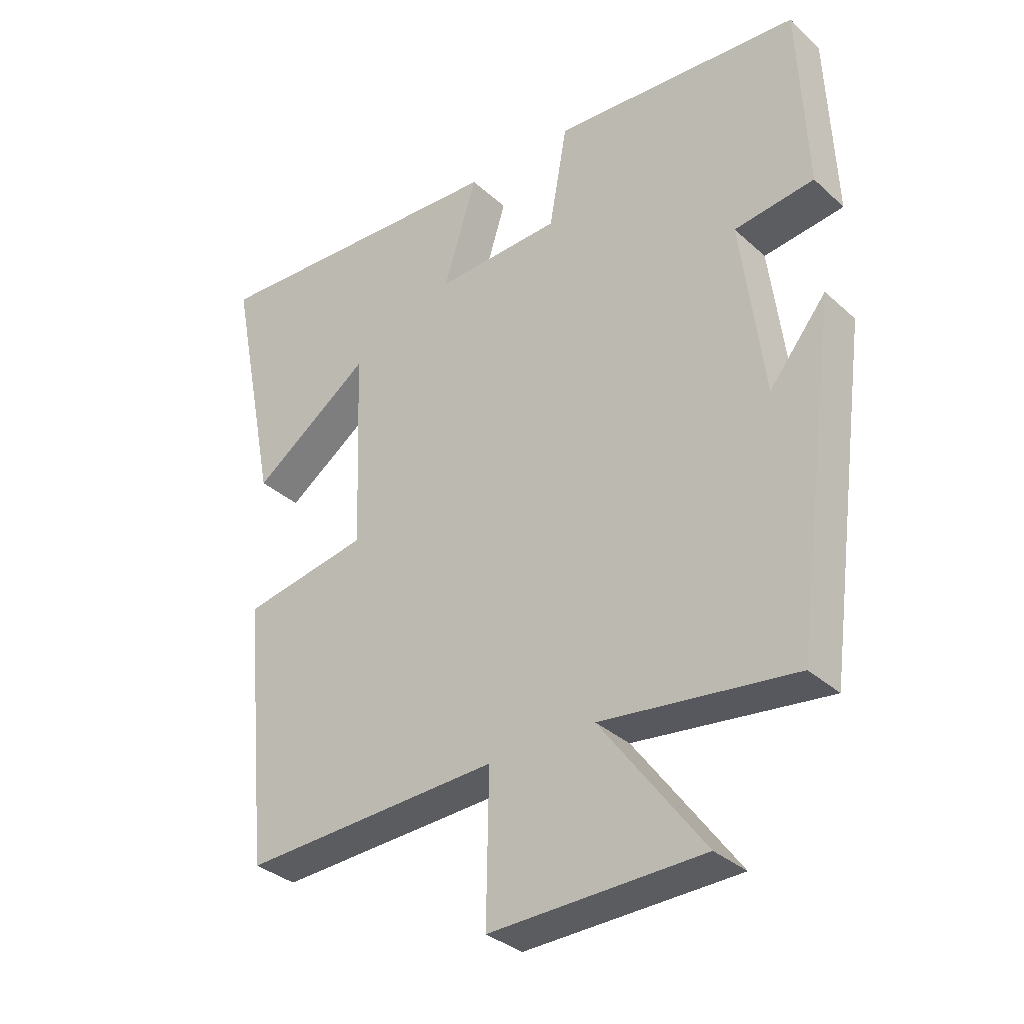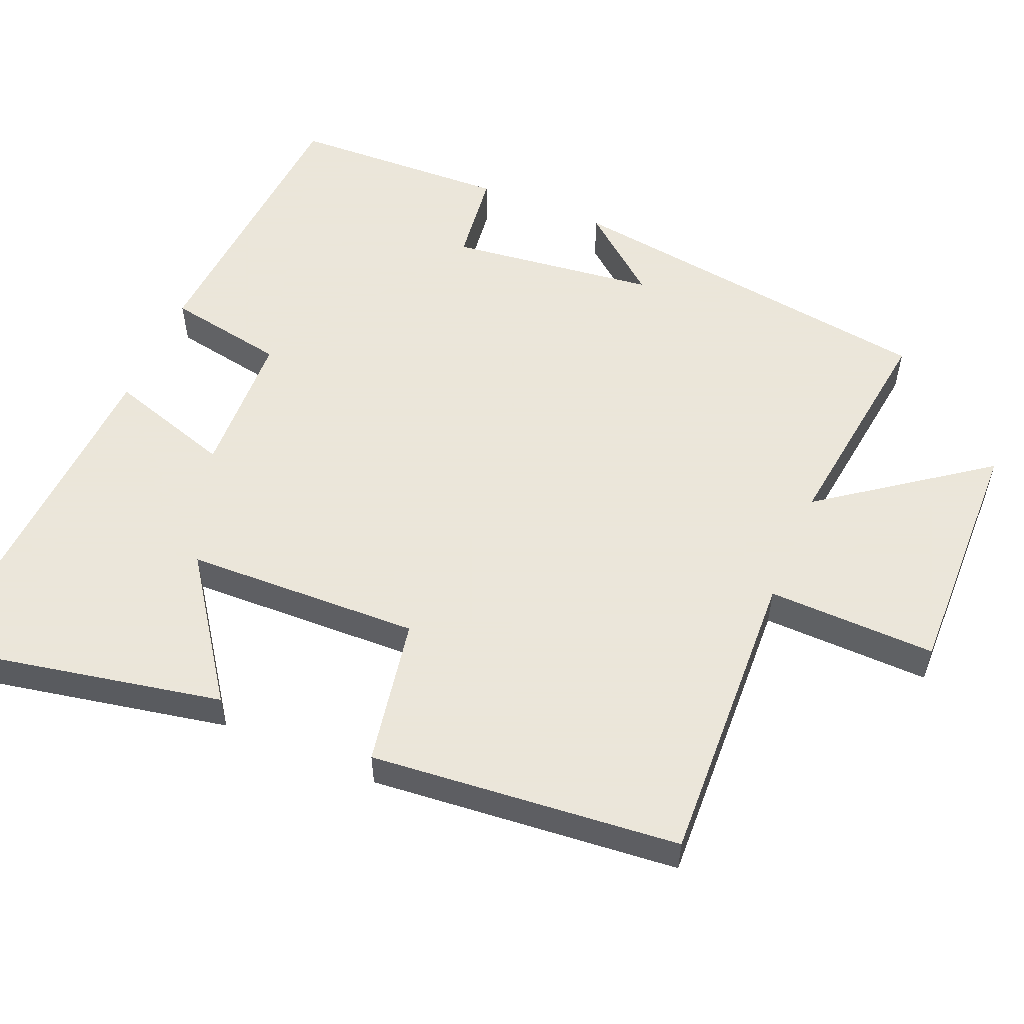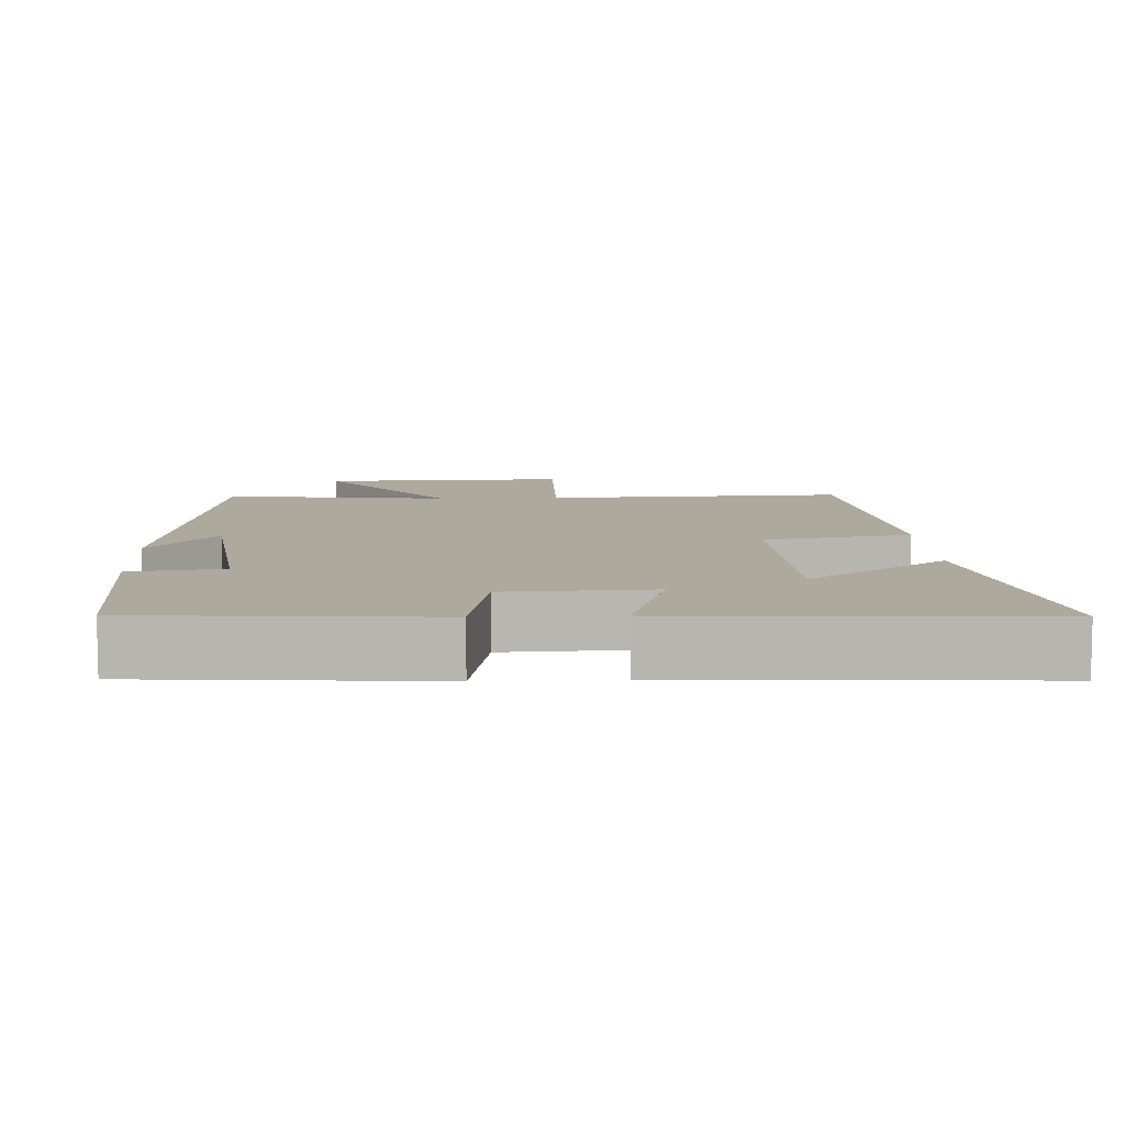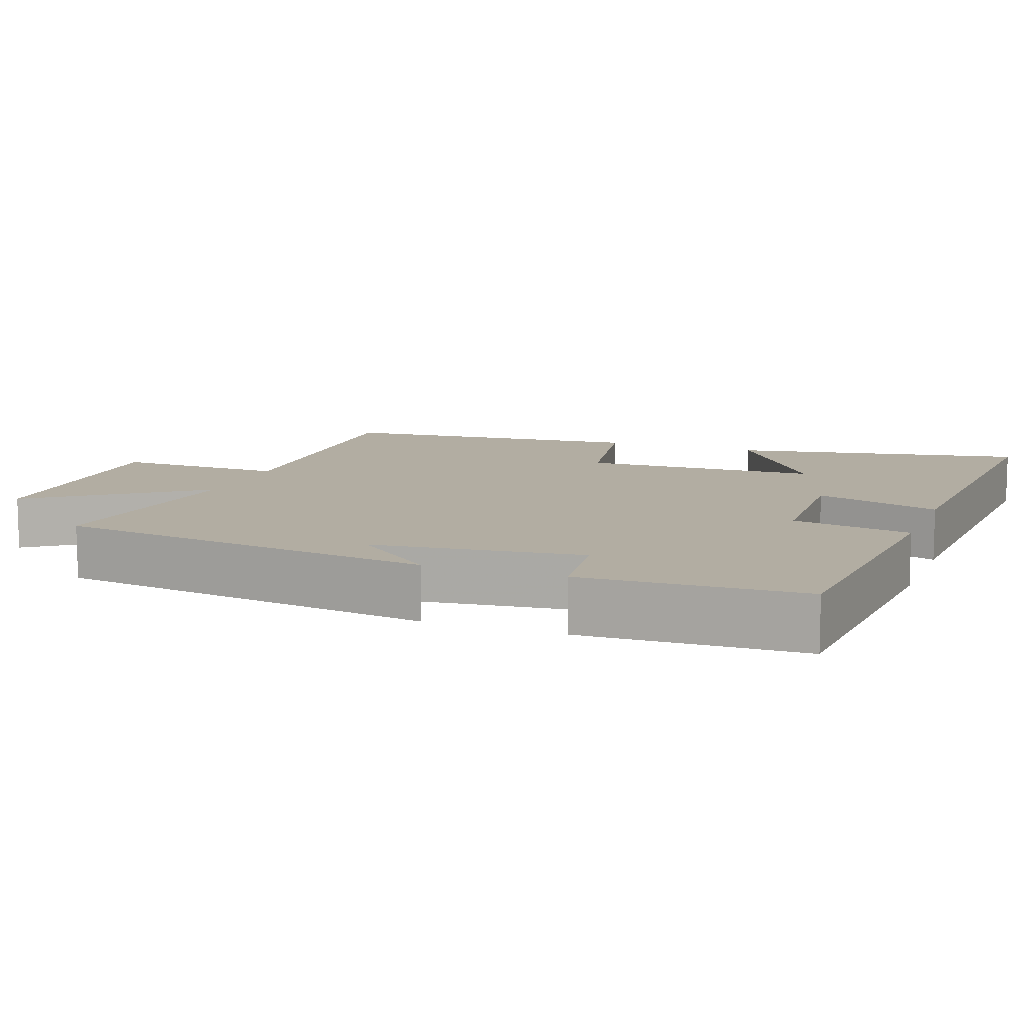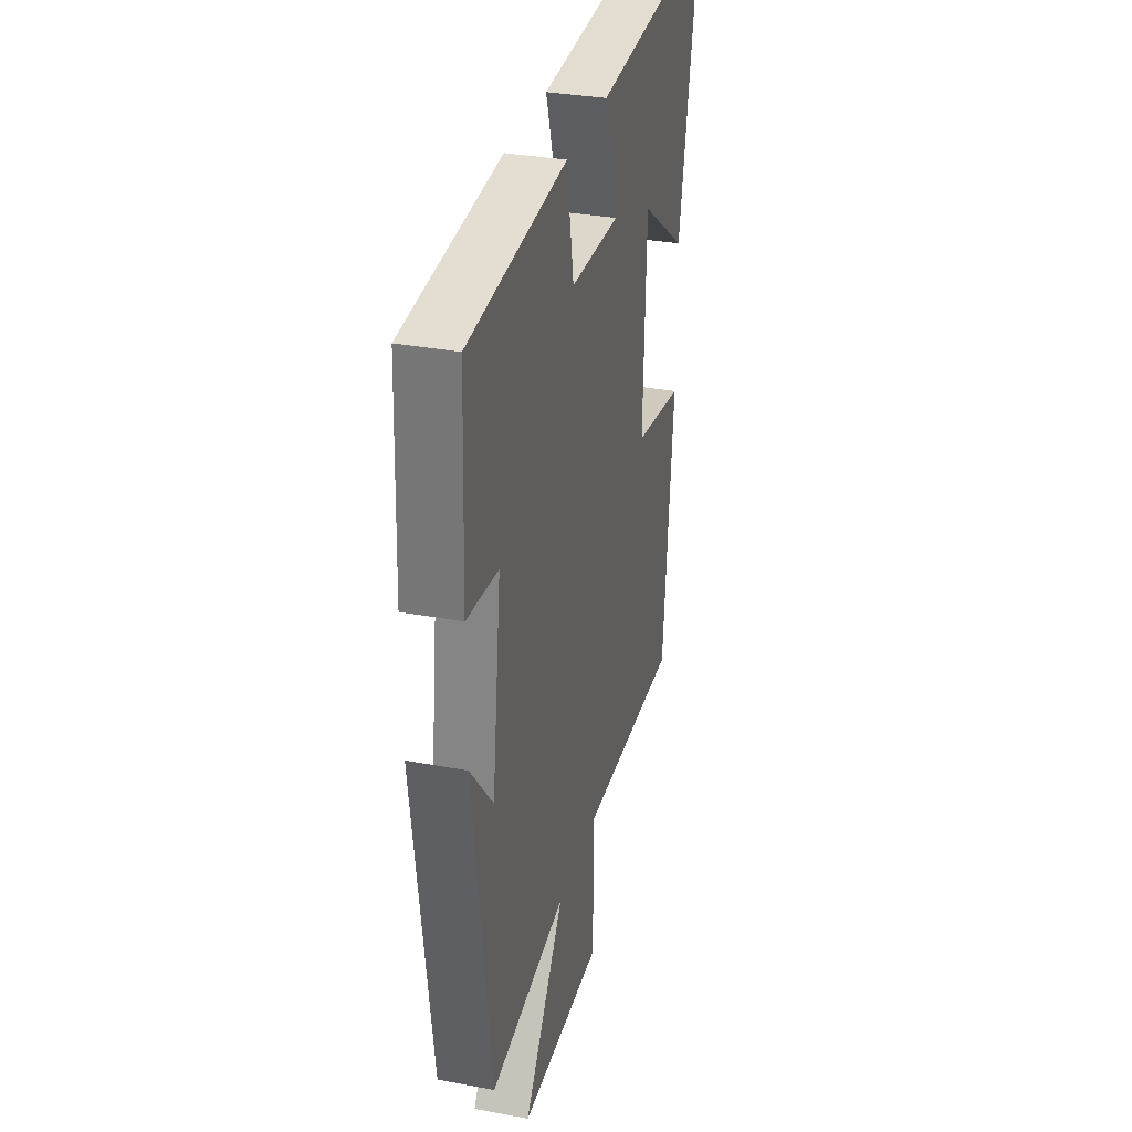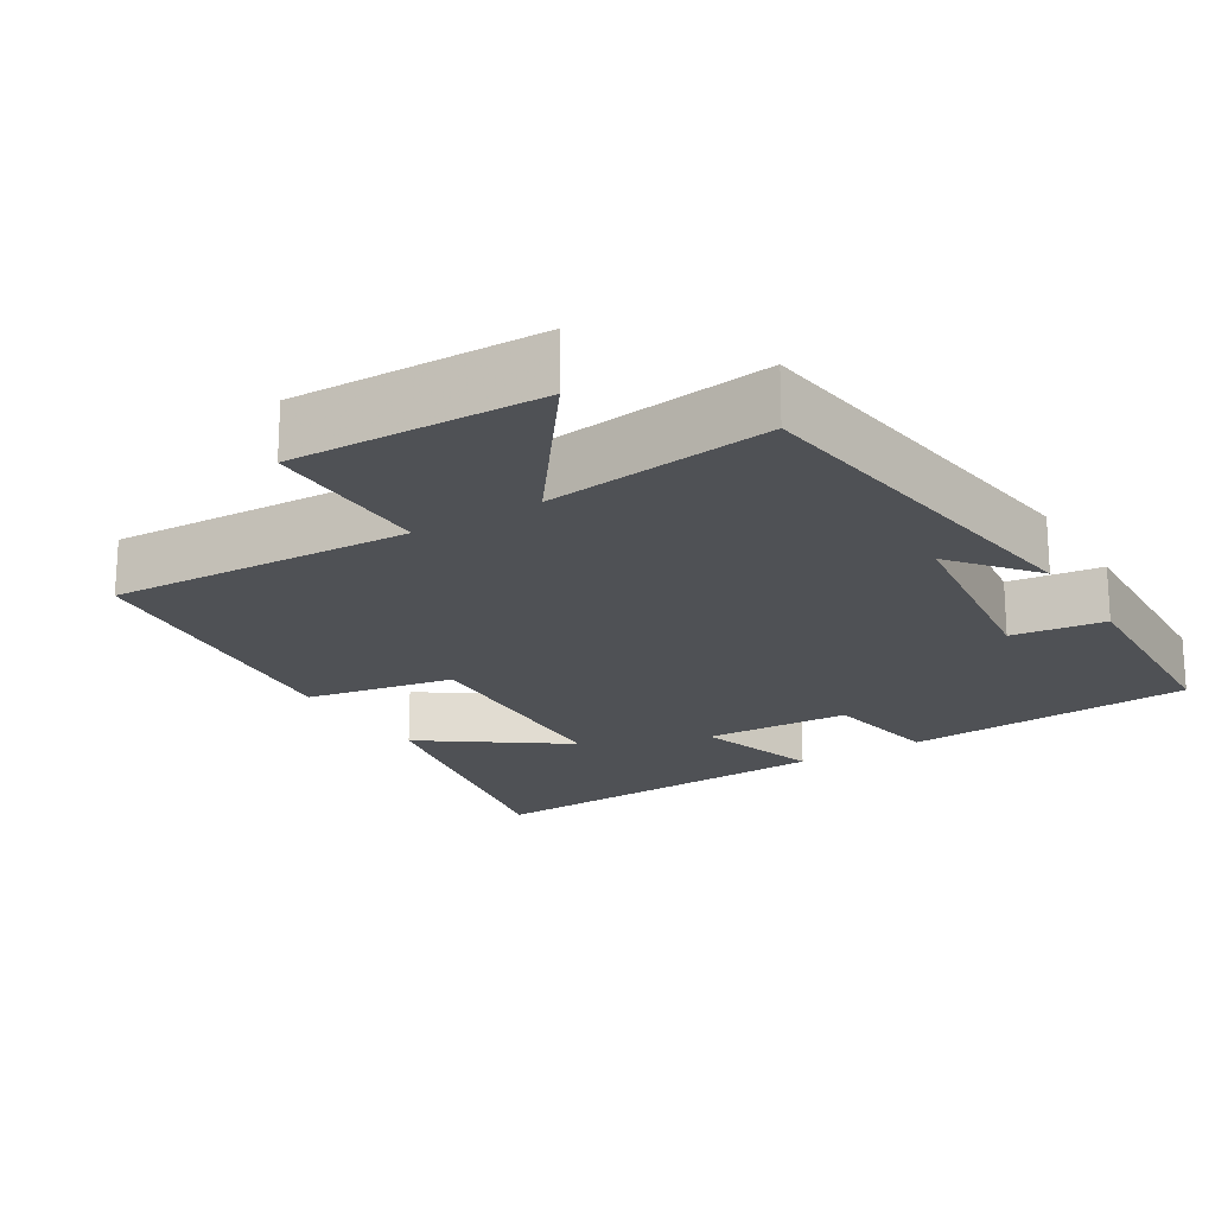
<metadata>
{"format":"obj","ext":"obj","renderer":"f3d","projection":"perspective","resolution":1024,"background":"white","views":[{"elev":-33.8,"azim":-140.4,"up":"+Z"},{"elev":55.0,"azim":113.0,"up":"+Y"},{"elev":8.8,"azim":-2.6,"up":"+Y"},{"elev":10.6,"azim":-69.4,"up":"+Y"},{"elev":32.6,"azim":-75.4,"up":"+Z"},{"elev":-20.0,"azim":-148.6,"up":"+Y"}]}
</metadata>
<code>
v -0.43 0.07 -0.539
v -0.5 0.07 -0.017
v -0.409 0.07 -0.129
v -0.373 0.07 0.155
v -0.5 0.07 0.171
v -0.487 0.07 0.471
v -0.091 0.07 0.5
v -0.062 0.07 0.337
v 0.138 0.07 0.329
v 0.085 0.07 0.5
v 0.579 0.07 0.527
v 0.5 0.07 0.129
v 0.31 0.07 0.264
v 0.298 0.07 -0.058
v 0.5 0.07 -0.095
v 0.459 0.07 -0.518
v 0.048 0.07 -0.5
v 0.052 0.07 -0.731
v -0.286 0.07 -0.723
v -0.122 0.07 -0.5
v -0.43 0 -0.539
v -0.5 0 -0.017
v -0.409 0 -0.129
v -0.373 0 0.155
v -0.5 0 0.171
v -0.487 0 0.471
v -0.091 0 0.5
v -0.062 0 0.337
v 0.138 0 0.329
v 0.085 0 0.5
v 0.579 0 0.527
v 0.5 0 0.129
v 0.31 0 0.264
v 0.298 0 -0.058
v 0.5 0 -0.095
v 0.459 0 -0.518
v 0.048 0 -0.5
v 0.052 0 -0.731
v -0.286 0 -0.723
v -0.122 0 -0.5
f 17 18 19 20
f 14 15 16 17
f 13 14 17 20
f 10 11 12 13
f 9 10 13
f 13 20 1
f 9 13 1
f 8 9 1
f 6 7 8
f 5 6 8
f 4 5 8
f 3 4 8 1
f 1 2 3
f 40 39 38 37
f 37 36 35 34
f 40 37 34 33
f 33 32 31 30
f 33 30 29
f 21 40 33
f 21 33 29
f 21 29 28
f 28 27 26
f 28 26 25
f 28 25 24
f 21 28 24 23
f 23 22 21
f 1 21 22 2
f 2 22 23 3
f 3 23 24 4
f 4 24 25 5
f 5 25 26 6
f 6 26 27 7
f 7 27 28 8
f 8 28 29 9
f 9 29 30 10
f 10 30 31 11
f 11 31 32 12
f 12 32 33 13
f 13 33 34 14
f 14 34 35 15
f 15 35 36 16
f 16 36 37 17
f 17 37 38 18
f 18 38 39 19
f 19 39 40 20
f 20 40 21 1

</code>
